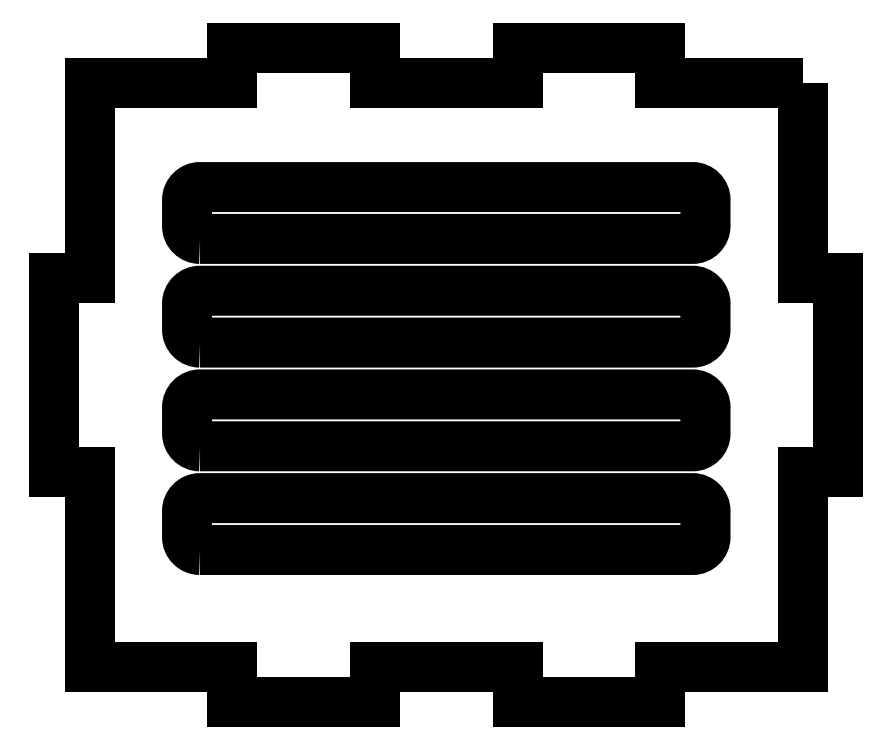
<metadata>
{"format":"dxf","ext":"dxf","renderer":"ezdxf+matplotlib","layout":"modelspace","background":"white","min_lineweight":24,"dpi":150}
</metadata>
<code>
0
SECTION
2
ENTITIES
0
LWPOLYLINE
8
0
90
8
70
1
43
0
10
-38
20
-43.5
10
38
20
-43.5
42
0.4142
10
40
20
-41.5
10
40
20
-37.5
42
0.4142
10
38
20
-35.5
10
-38
20
-35.5
42
0.4142
10
-40
20
-37.5
10
-40
20
-41.5
42
0.4142
0
LWPOLYLINE
8
0
90
8
70
1
43
0
10
-38
20
-59.5
10
38
20
-59.5
42
0.4142
10
40
20
-57.5
10
40
20
-53.5
42
0.4142
10
38
20
-51.5
10
-38
20
-51.5
42
0.4142
10
-40
20
-53.5
10
-40
20
-57.5
42
0.4142
0
LWPOLYLINE
8
0
90
8
70
1
43
0
10
-38
20
-27.5
10
38
20
-27.5
42
0.4142
10
40
20
-25.5
10
40
20
-21.5
42
0.4142
10
38
20
-19.5
10
-38
20
-19.5
42
0.4142
10
-40
20
-21.5
10
-40
20
-25.5
42
0.4142
0
LWPOLYLINE
8
0
90
8
70
1
43
0
10
-38
20
-75.5
10
38
20
-75.5
42
0.4142
10
40
20
-73.5
10
40
20
-69.5
42
0.4142
10
38
20
-67.5
10
-38
20
-67.5
42
0.4142
10
-40
20
-69.5
10
-40
20
-73.5
42
0.4142
0
LWPOLYLINE
8
0
90
28
70
1
43
0
10
55
20
-3.5
10
55
20
-33.5
10
60.5
20
-33.5
10
60.5
20
-63.5
10
55
20
-63.5
10
55
20
-93.5
10
33
20
-93.5
10
33
20
-99
10
11
20
-99
10
11
20
-93.5
10
-11
20
-93.5
10
-11
20
-99
10
-33
20
-99
10
-33
20
-93.5
10
-55
20
-93.5
10
-55
20
-63.5
10
-60.5
20
-63.5
10
-60.5
20
-33.5
10
-55
20
-33.5
10
-55
20
-3.5
10
-33
20
-3.5
10
-33
20
2
10
-11
20
2
10
-11
20
-3.5
10
11
20
-3.5
10
11
20
2
10
33
20
2
10
33
20
-3.5
0
ENDSEC
0
EOF

</code>
